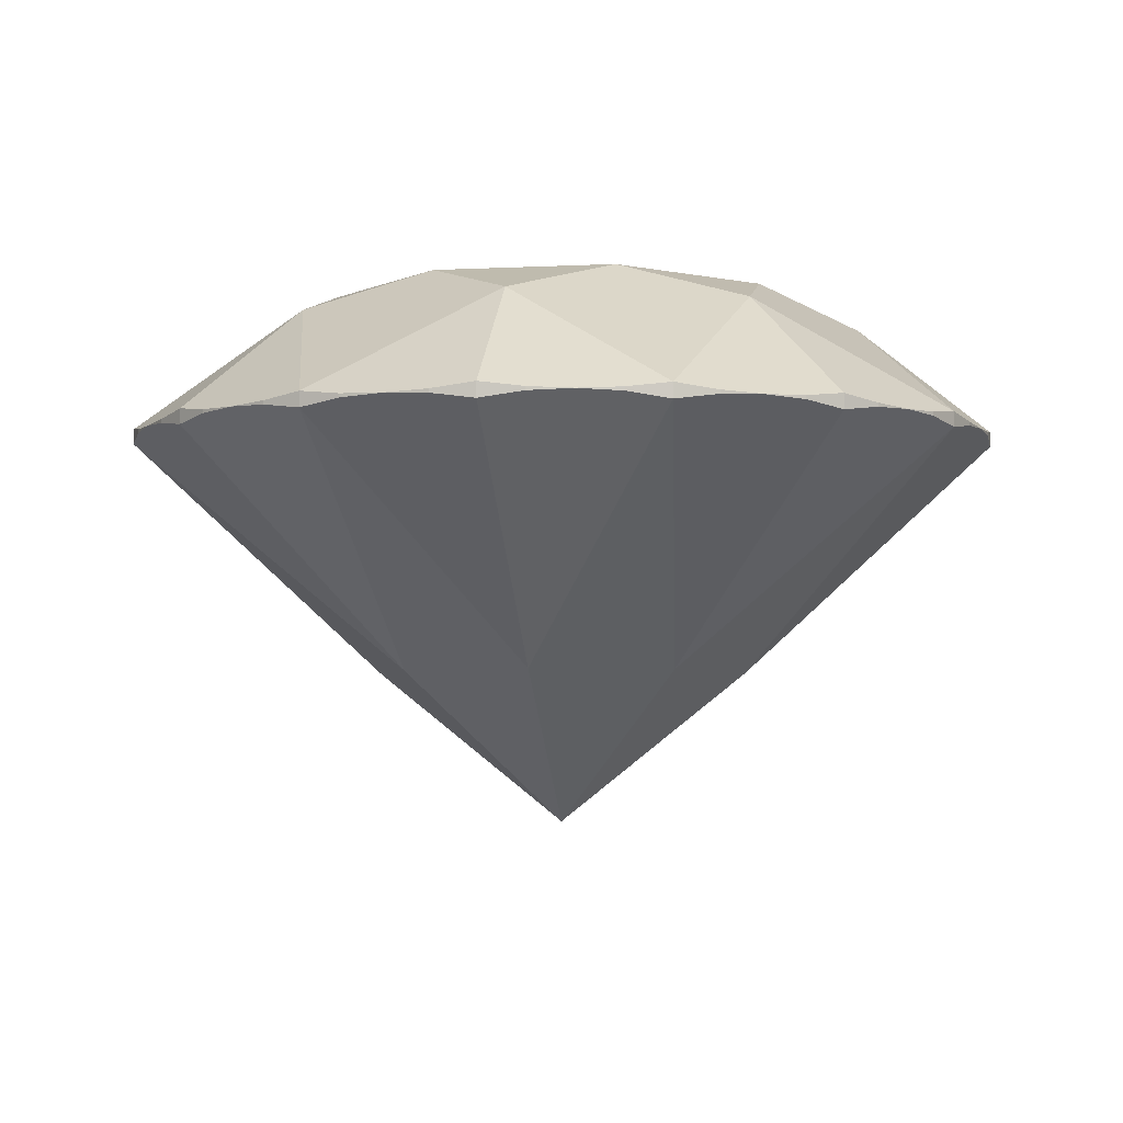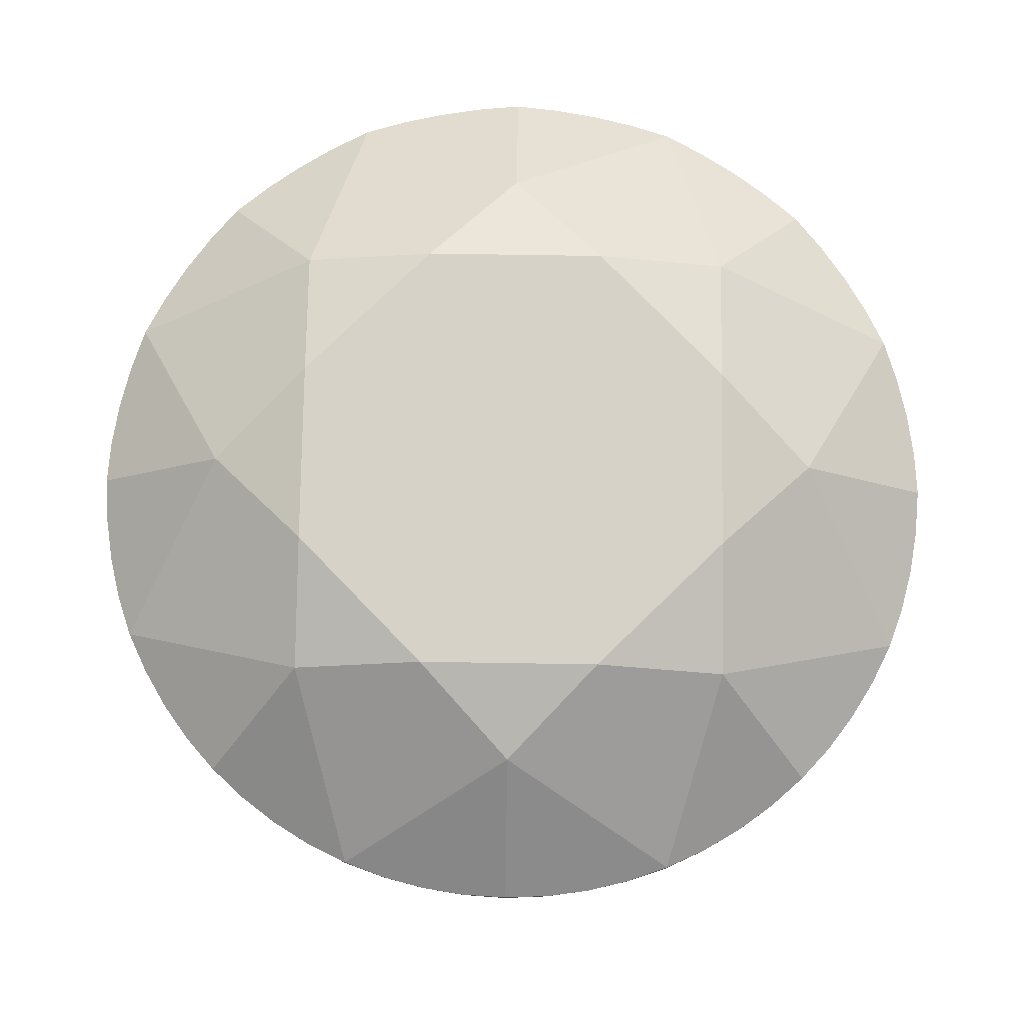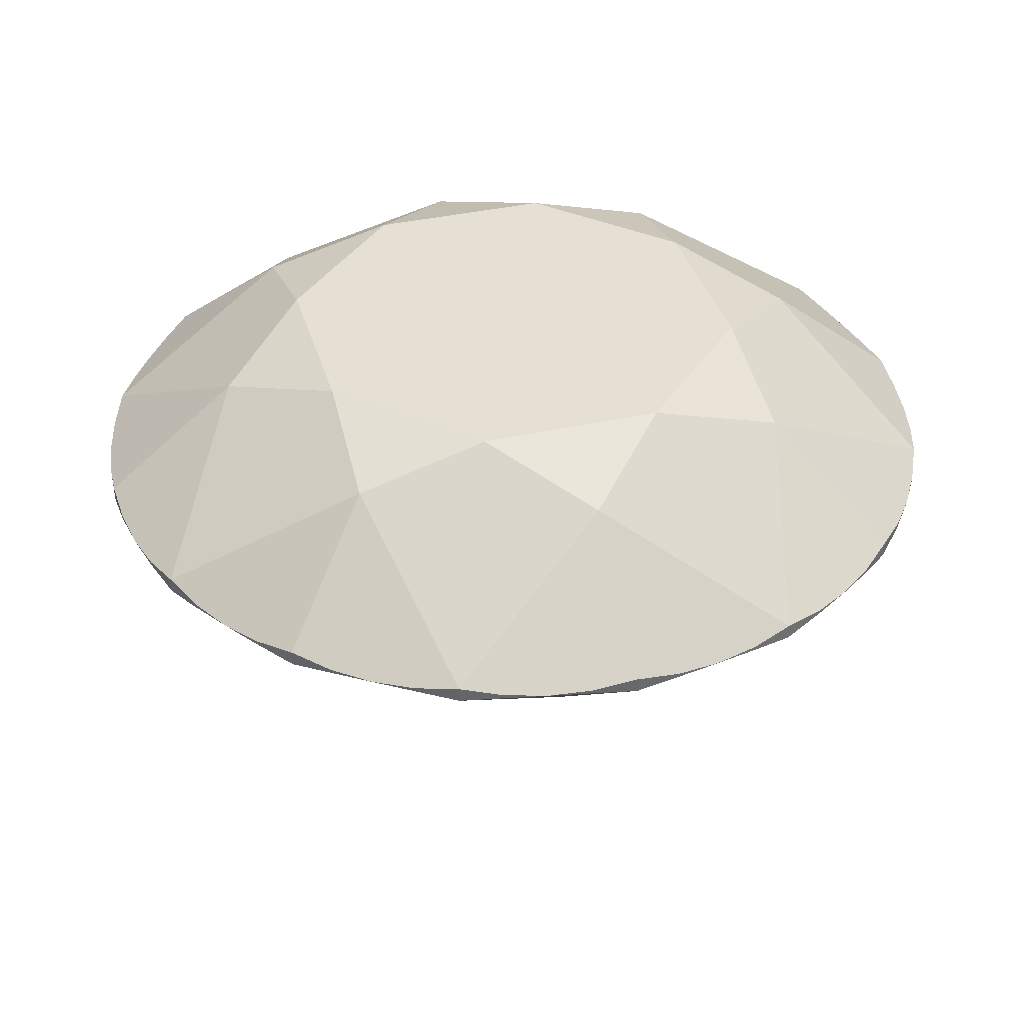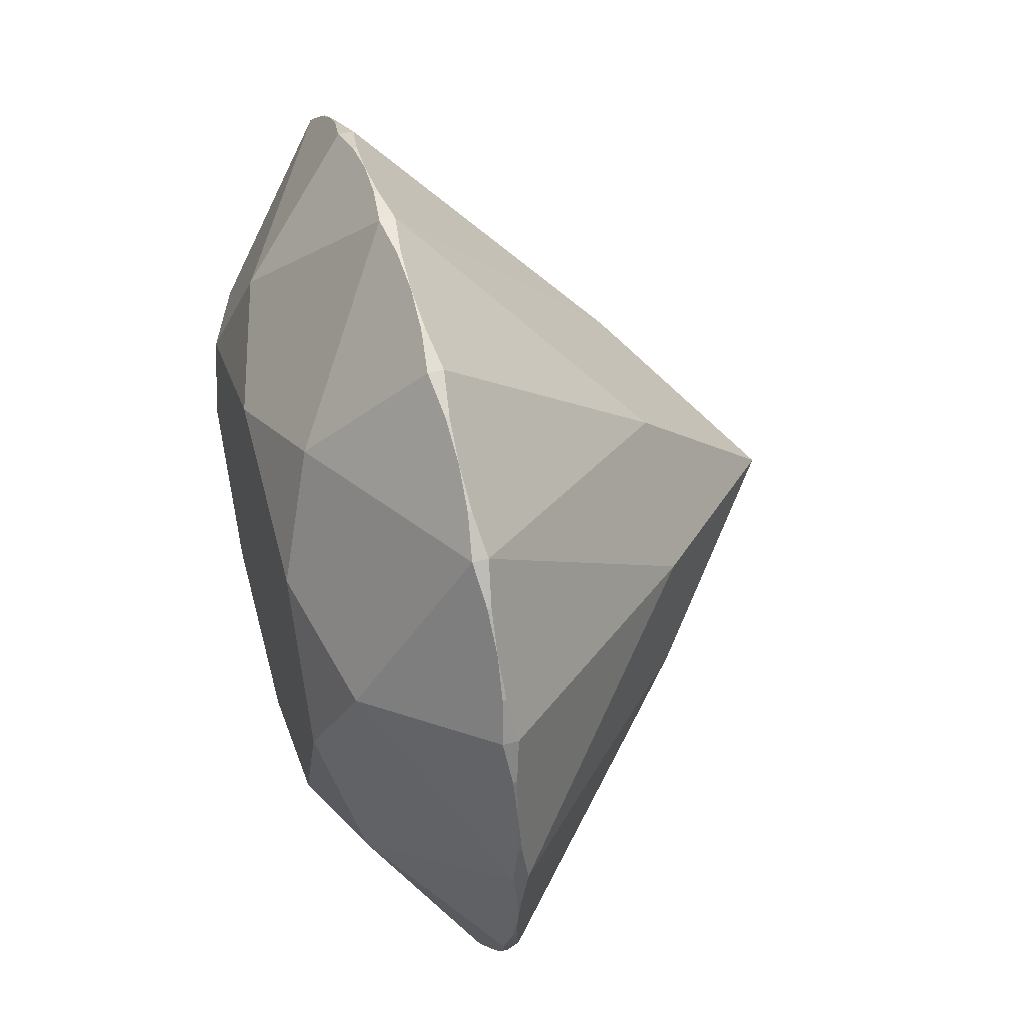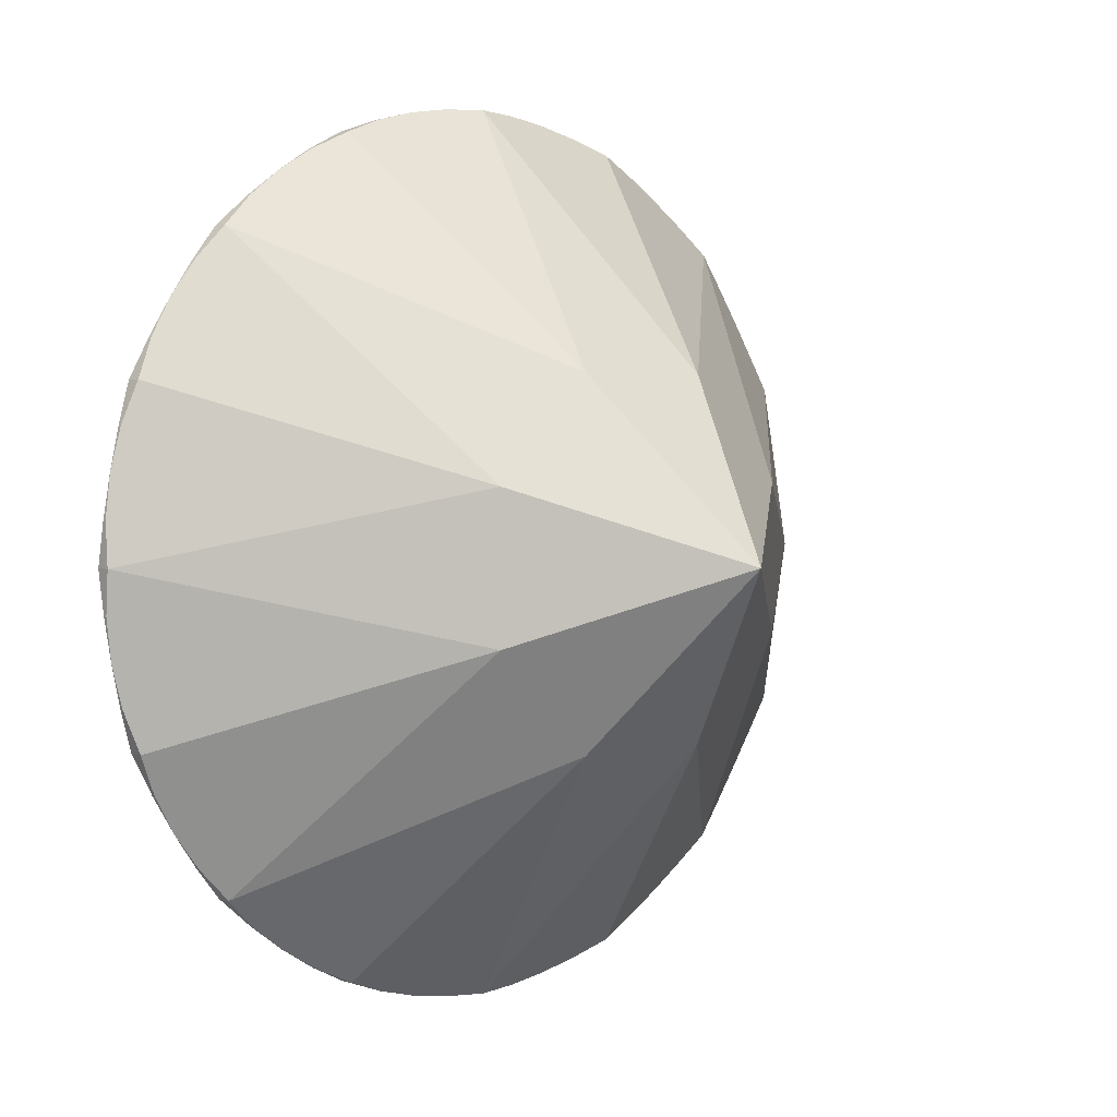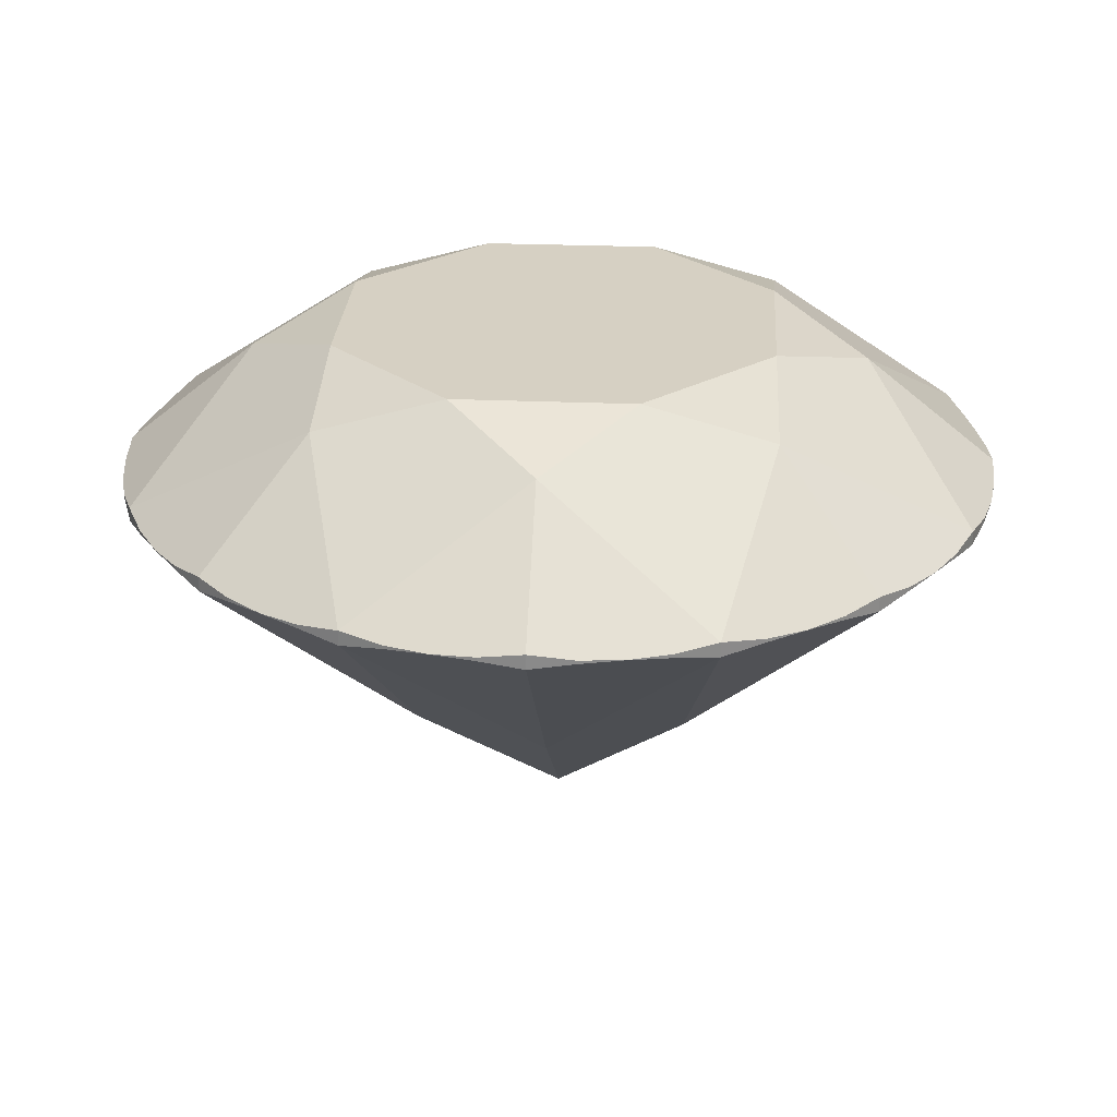
<metadata>
{"format":"obj","ext":"obj","renderer":"f3d","projection":"perspective","resolution":1024,"background":"white","views":[{"elev":-4.2,"azim":-12.8,"up":"+Y"},{"elev":77.4,"azim":158.4,"up":"+Y"},{"elev":37.9,"azim":-128.4,"up":"+Y"},{"elev":48.5,"azim":-106.1,"up":"+Z"},{"elev":2.5,"azim":-42.4,"up":"+Z"},{"elev":26.5,"azim":161.2,"up":"+Y"}]}
</metadata>
<code>
o dobj_dmesh
v 1 2.167 0
v 0.9239 2.167 -0.3827
v 0.7071 2.167 -0.7071
v 0.3827 2.167 -0.9239
v -0 2.167 -1
v -0.3827 2.167 -0.9239
v -0.7071 2.167 -0.7071
v -0.9239 2.167 -0.3827
v -1 2.167 0
v -0.9239 2.167 0.3827
v -0.7071 2.167 0.7071
v -0.3827 2.167 0.9239
v 0 2.167 1
v 0.3827 2.167 0.9239
v 0.7071 2.167 0.7071
v 0.9239 2.167 0.3827
v 1 2.201 0
v 0.9239 2.201 -0.3827
v 0.7071 2.201 -0.7071
v 0.3827 2.201 -0.9239
v -0 2.201 -1
v -0.3827 2.201 -0.9239
v -0.7071 2.201 -0.7071
v -0.9239 2.201 -0.3827
v -1 2.201 0
v -0.9239 2.201 0.3827
v -0.7071 2.201 0.7071
v -0.3827 2.201 0.9239
v 0 2.201 1
v 0.3827 2.201 0.9239
v 0.7071 2.201 0.7071
v 0.9239 2.201 0.3827
v 0.9808 2.184 -0.1951
v 0.8315 2.184 -0.5556
v 0.5556 2.184 -0.8315
v 0.1951 2.184 -0.9808
v -0.1951 2.184 -0.9808
v -0.5556 2.184 -0.8315
v -0.8315 2.184 -0.5556
v -0.9808 2.184 -0.1951
v -0.9808 2.184 0.1951
v -0.8315 2.184 0.5556
v -0.5556 2.184 0.8315
v -0.1951 2.184 0.9808
v 0.1951 2.184 0.9808
v 0.5556 2.184 0.8315
v 0.8315 2.184 0.5556
v 0.9808 2.184 0.1951
v 0.9808 2.185 -0.1951
v 0.8315 2.185 -0.5556
v 0.5556 2.185 -0.8315
v 0.1951 2.185 -0.9808
v -0.1951 2.185 -0.9808
v -0.5556 2.185 -0.8315
v -0.8315 2.185 -0.5556
v -0.9808 2.185 -0.1951
v -0.9808 2.185 0.1951
v -0.8315 2.185 0.5556
v -0.5556 2.185 0.8315
v -0.1951 2.185 0.9808
v 0.1951 2.185 0.9808
v 0.5556 2.185 0.8315
v 0.8315 2.185 0.5556
v 0.9808 2.185 0.1951
v 0.9952 2.18 -0.09802
v 0.9569 2.18 -0.2903
v 0.8819 2.18 -0.4714
v 0.773 2.18 -0.6344
v 0.6344 2.18 -0.773
v 0.4714 2.18 -0.8819
v 0.2903 2.18 -0.9569
v 0.09802 2.18 -0.9952
v -0.09802 2.18 -0.9952
v -0.2903 2.18 -0.9569
v -0.4714 2.18 -0.8819
v -0.6344 2.18 -0.773
v -0.773 2.18 -0.6344
v -0.8819 2.18 -0.4714
v -0.9569 2.18 -0.2903
v -0.9952 2.18 -0.09802
v -0.9952 2.18 0.09802
v -0.9569 2.18 0.2903
v -0.8819 2.18 0.4714
v -0.773 2.18 0.6344
v -0.6344 2.18 0.773
v -0.4714 2.18 0.8819
v -0.2903 2.18 0.9569
v -0.09802 2.18 0.9952
v 0.09802 2.18 0.9952
v 0.2903 2.18 0.9569
v 0.4714 2.18 0.8819
v 0.6344 2.18 0.773
v 0.773 2.18 0.6344
v 0.8819 2.18 0.4714
v 0.9569 2.18 0.2903
v 0.9952 2.18 0.09802
v 0.9952 2.189 -0.09802
v 0.9569 2.189 -0.2903
v 0.8819 2.189 -0.4714
v 0.773 2.189 -0.6344
v 0.6344 2.189 -0.773
v 0.4714 2.189 -0.8819
v 0.2903 2.189 -0.9569
v 0.09802 2.189 -0.9952
v -0.09802 2.189 -0.9952
v -0.2903 2.189 -0.9569
v -0.4714 2.189 -0.8819
v -0.6344 2.189 -0.773
v -0.773 2.189 -0.6344
v -0.8819 2.189 -0.4714
v -0.9569 2.189 -0.2903
v -0.9952 2.189 -0.09802
v -0.9952 2.189 0.09802
v -0.9569 2.189 0.2903
v -0.8819 2.189 0.4714
v -0.773 2.189 0.6344
v -0.6344 2.189 0.773
v -0.4714 2.189 0.8819
v -0.2903 2.189 0.9569
v -0.09802 2.189 0.9952
v 0.09802 2.189 0.9952
v 0.2903 2.189 0.9569
v 0.4714 2.189 0.8819
v 0.6344 2.189 0.773
v 0.773 2.189 0.6344
v 0.8819 2.189 0.4714
v 0.9569 2.189 0.2903
v 0.9952 2.189 0.09802
v 0.6475 2.444 -0.2682
v 0.2682 2.444 -0.6475
v -0.2682 2.444 -0.6475
v -0.6475 2.444 -0.2682
v -0.6475 2.444 0.2682
v -0.2682 2.444 0.6475
v 0.2682 2.444 0.6475
v 0.6475 2.444 0.2682
v 0.53 2.525 0
v 0.3748 2.525 -0.3748
v -0 2.525 -0.53
v -0.3748 2.525 -0.3748
v -0.53 2.525 0
v -0.3748 2.525 0.3748
v 0 2.525 0.53
v 0.3748 2.525 0.3748
v 0.4 1.649 -0.1657
v 0.1657 1.649 -0.4
v -0.1657 1.649 -0.4
v -0.4 1.649 -0.1657
v -0.4 1.649 0.1657
v -0.1657 1.649 0.4
v 0.1657 1.649 0.4
v 0.4 1.649 0.1657
v 0 1.305 0
f 1 65 97 17
f 1 17 128 96
f 2 67 99 18
f 2 18 98 66
f 3 69 101 19
f 3 19 100 68
f 4 71 103 20
f 4 20 102 70
f 5 73 105 21
f 5 21 104 72
f 6 75 107 22
f 6 22 106 74
f 7 77 109 23
f 7 23 108 76
f 8 79 111 24
f 8 24 110 78
f 9 81 113 25
f 9 25 112 80
f 10 83 115 26
f 10 26 114 82
f 11 85 117 27
f 11 27 116 84
f 12 87 119 28
f 12 28 118 86
f 13 89 121 29
f 13 29 120 88
f 14 91 123 30
f 14 30 122 90
f 15 93 125 31
f 15 31 124 92
f 16 95 127 32
f 16 32 126 94
f 33 49 97 65
f 33 66 98 49
f 34 50 99 67
f 34 68 100 50
f 35 51 101 69
f 35 70 102 51
f 36 52 103 71
f 36 72 104 52
f 37 53 105 73
f 37 74 106 53
f 38 54 107 75
f 38 76 108 54
f 39 55 109 77
f 39 78 110 55
f 40 56 111 79
f 40 80 112 56
f 41 57 113 81
f 41 82 114 57
f 42 58 115 83
f 42 84 116 58
f 43 59 117 85
f 43 86 118 59
f 44 60 119 87
f 44 88 120 60
f 45 61 121 89
f 45 90 122 61
f 46 62 123 91
f 46 92 124 62
f 47 63 125 93
f 47 94 126 63
f 48 64 127 95
f 48 96 128 64
f 17 136 32 127 64 128
f 31 125 63 126 32 136
f 18 99 50 100 19 129
f 18 129 17 97 49 98
f 20 103 52 104 21 130
f 20 130 19 101 51 102
f 22 107 54 108 23 131
f 22 131 21 105 53 106
f 24 111 56 112 25 132
f 24 132 23 109 55 110
f 26 115 58 116 27 133
f 26 133 25 113 57 114
f 28 119 60 120 29 134
f 28 134 27 117 59 118
f 30 123 62 124 31 135
f 30 135 29 121 61 122
f 137 129 138
f 138 129 19 130
f 138 130 139
f 139 130 21 131
f 139 131 140
f 140 131 23 132
f 140 132 141
f 141 132 25 133
f 141 133 142
f 142 133 27 134
f 142 134 143
f 143 134 29 135
f 143 135 144
f 144 135 31 136
f 144 136 137
f 17 129 137 136
f 137 138 139 140 141 142 143 144
f 1 145 2 66 33 65
f 1 96 48 95 16 152
f 3 146 4 70 35 69
f 3 68 34 67 2 145
f 5 147 6 74 37 73
f 5 72 36 71 4 146
f 7 148 8 78 39 77
f 7 76 38 75 6 147
f 9 149 10 82 41 81
f 9 80 40 79 8 148
f 11 150 12 86 43 85
f 11 84 42 83 10 149
f 13 151 14 90 45 89
f 13 88 44 87 12 150
f 15 152 16 94 47 93
f 15 92 46 91 14 151
f 1 152 153 145
f 3 145 153 146
f 5 146 153 147
f 7 147 153 148
f 9 148 153 149
f 11 149 153 150
f 13 150 153 151
f 15 151 153 152

</code>
